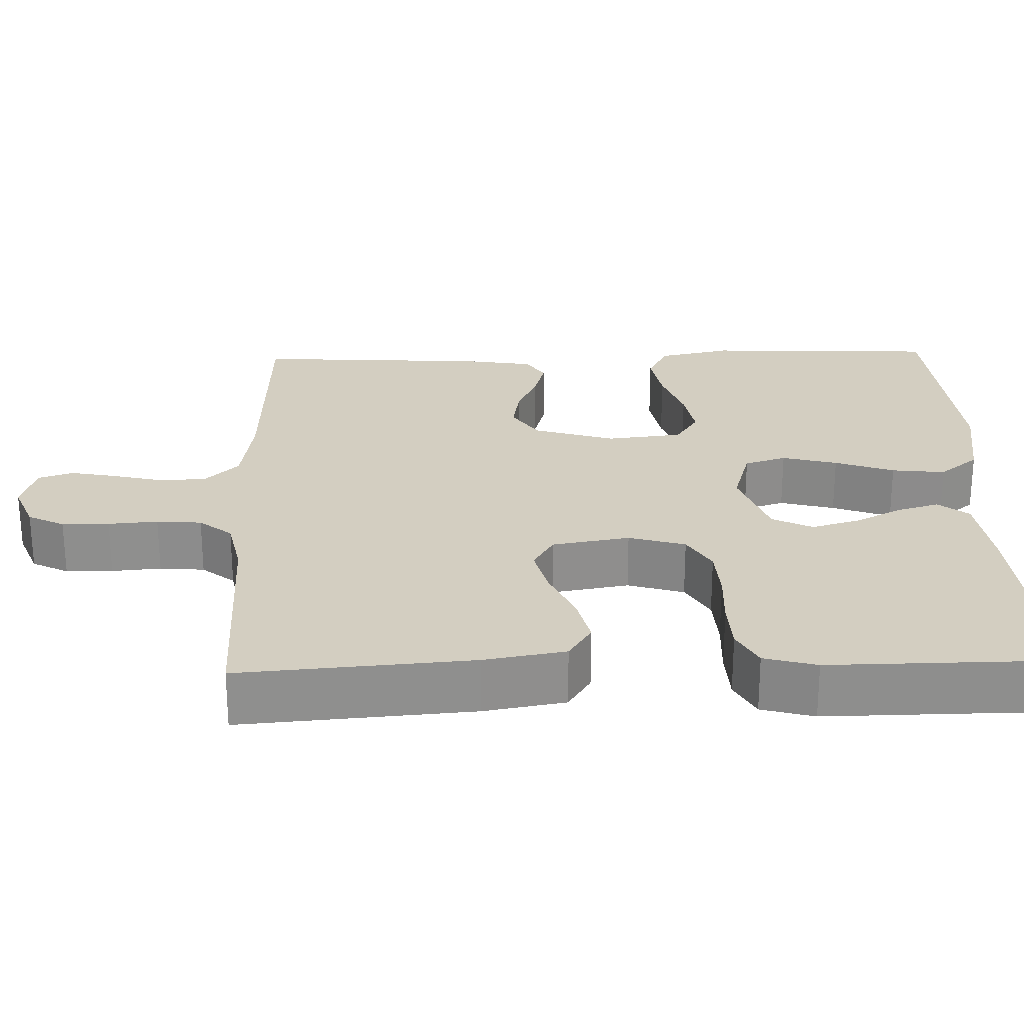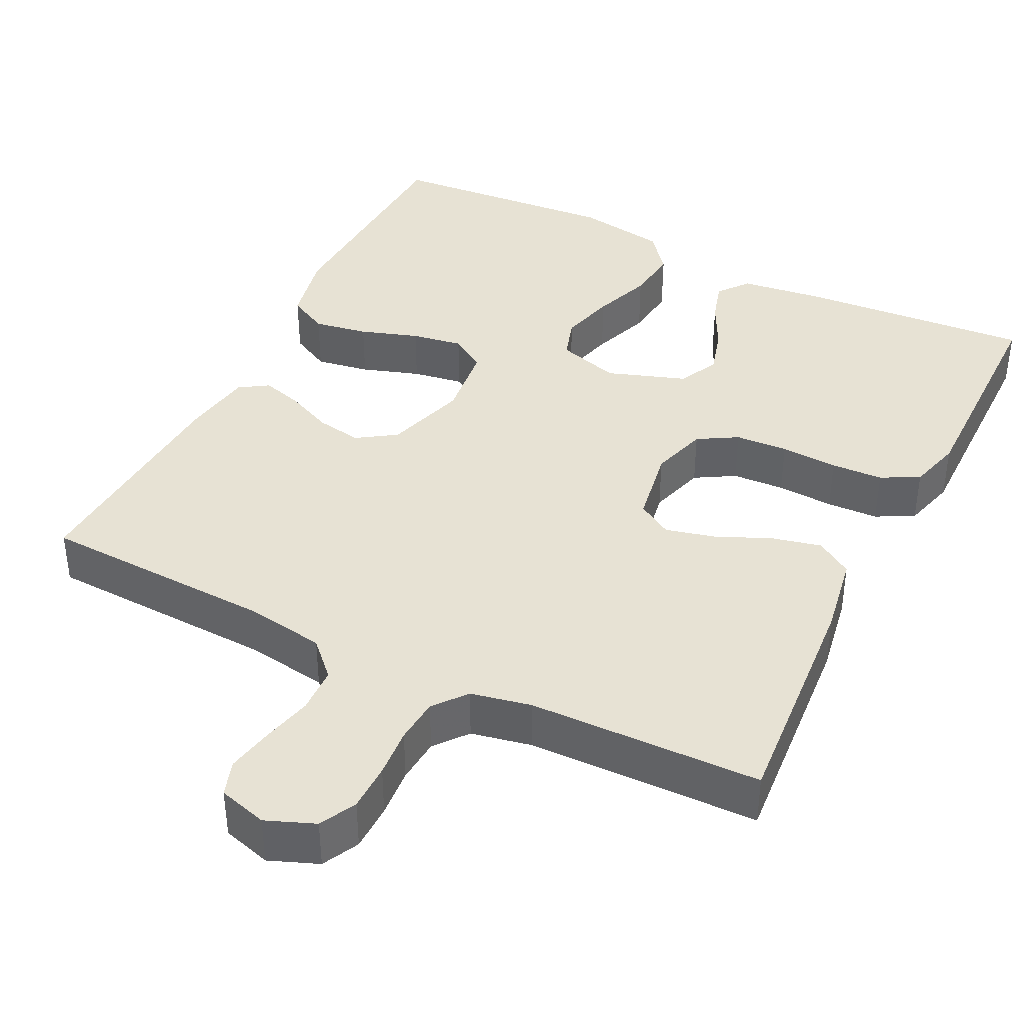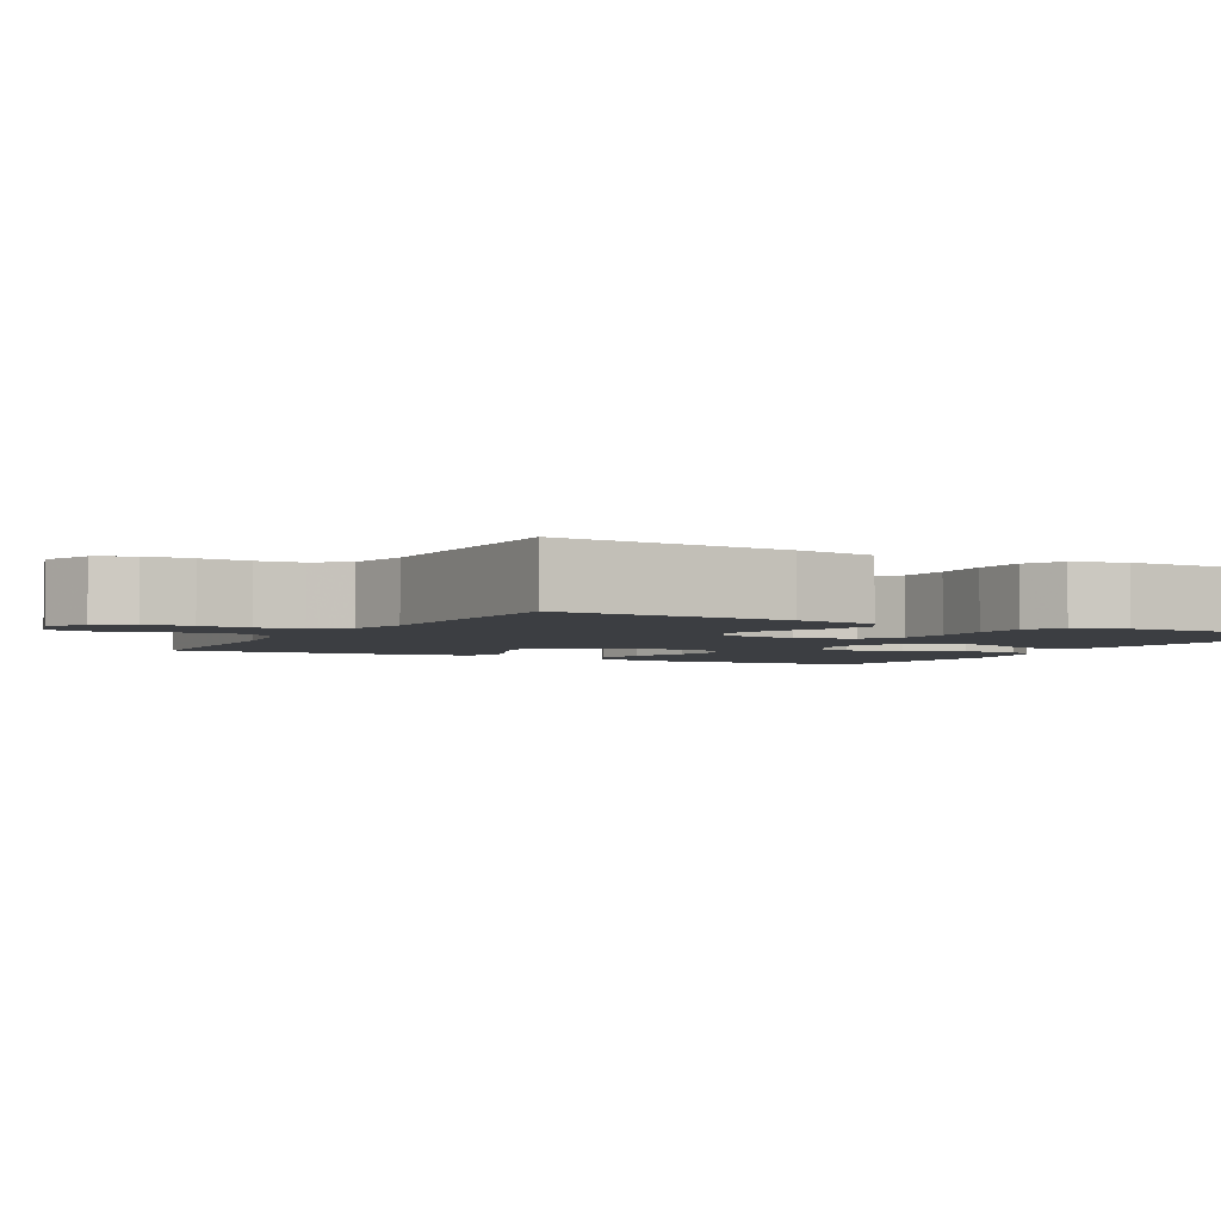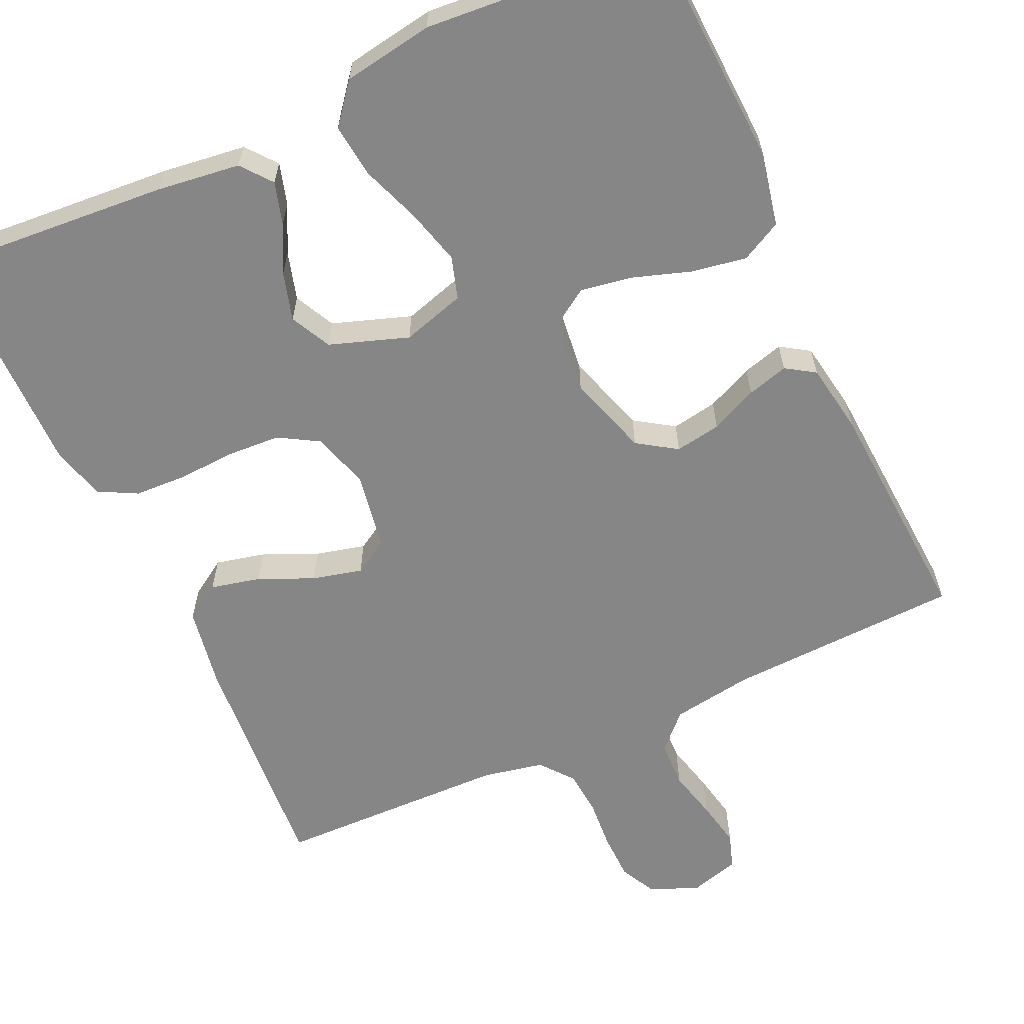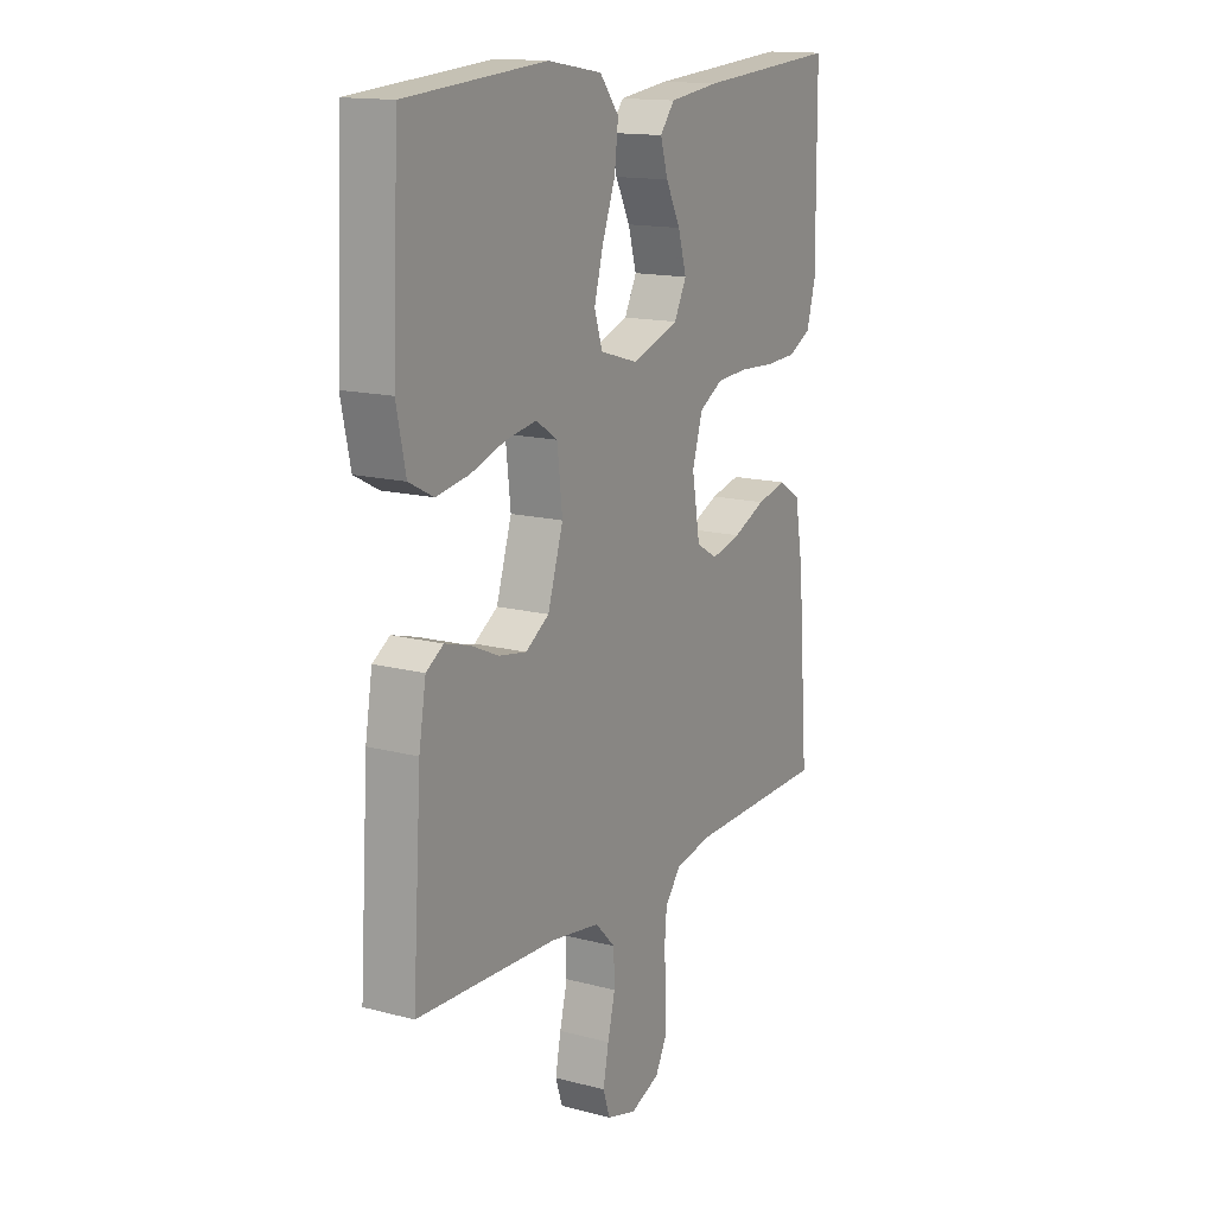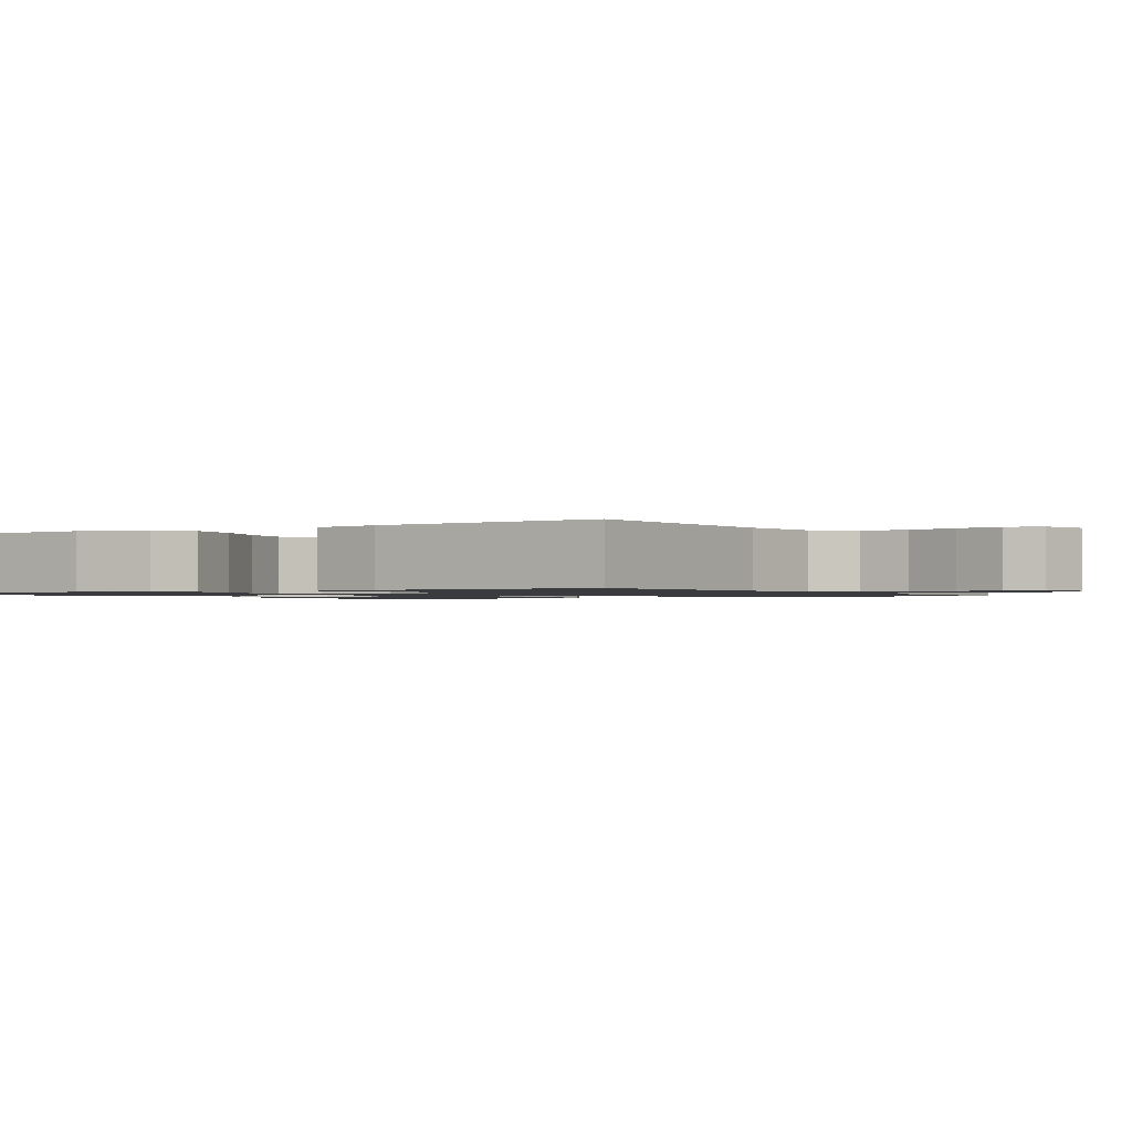
<metadata>
{"format":"obj","ext":"obj","renderer":"f3d","projection":"perspective","resolution":1024,"background":"white","views":[{"elev":25.3,"azim":-91.8,"up":"+Y"},{"elev":39.9,"azim":-153.6,"up":"+Y"},{"elev":-3.2,"azim":-118.6,"up":"+Y"},{"elev":-62.0,"azim":24.7,"up":"+Y"},{"elev":14.9,"azim":119.5,"up":"+Z"},{"elev":-1.2,"azim":121.8,"up":"+Y"}]}
</metadata>
<code>
v 0.5 0.07 -0.5
v 0.2 0.07 -0.512
v 0.095 0.07 -0.528
v 0.052 0.07 -0.572
v 0.05 0.07 -0.632
v 0.066 0.07 -0.697
v 0.078 0.07 -0.757
v 0.063 0.07 -0.802
v 0 0.07 -0.82
v -0.063 0.07 -0.795
v -0.087 0.07 -0.748
v -0.088 0.07 -0.687
v -0.083 0.07 -0.623
v -0.088 0.07 -0.565
v -0.122 0.07 -0.523
v -0.2 0.07 -0.507
v -0.5 0.07 -0.5
v -0.477 0.07 -0.2
v -0.459 0.07 -0.095
v -0.412 0.07 -0.065
v -0.348 0.07 -0.08
v -0.278 0.07 -0.111
v -0.214 0.07 -0.127
v -0.169 0.07 -0.1
v -0.152 0.07 0
v -0.174 0.07 0.073
v -0.225 0.07 0.103
v -0.293 0.07 0.107
v -0.367 0.07 0.103
v -0.434 0.07 0.106
v -0.483 0.07 0.132
v -0.502 0.07 0.2
v -0.5 0.07 0.5
v -0.2 0.07 0.477
v -0.093 0.07 0.463
v -0.062 0.07 0.424
v -0.078 0.07 0.37
v -0.109 0.07 0.309
v -0.127 0.07 0.247
v -0.101 0.07 0.195
v 0 0.07 0.16
v 0.081 0.07 0.184
v 0.098 0.07 0.238
v 0.079 0.07 0.309
v 0.051 0.07 0.385
v 0.043 0.07 0.454
v 0.084 0.07 0.505
v 0.2 0.07 0.524
v 0.5 0.07 0.5
v 0.514 0.07 0.2
v 0.494 0.07 0.106
v 0.442 0.07 0.079
v 0.372 0.07 0.091
v 0.297 0.07 0.116
v 0.231 0.07 0.127
v 0.185 0.07 0.097
v 0.174 0.07 0
v 0.207 0.07 -0.105
v 0.257 0.07 -0.138
v 0.316 0.07 -0.128
v 0.376 0.07 -0.101
v 0.429 0.07 -0.086
v 0.466 0.07 -0.11
v 0.481 0.07 -0.2
v 0.5 0 -0.5
v 0.2 0 -0.512
v 0.095 0 -0.528
v 0.052 0 -0.572
v 0.05 0 -0.632
v 0.066 0 -0.697
v 0.078 0 -0.757
v 0.063 0 -0.802
v 0 0 -0.82
v -0.063 0 -0.795
v -0.087 0 -0.748
v -0.088 0 -0.687
v -0.083 0 -0.623
v -0.088 0 -0.565
v -0.122 0 -0.523
v -0.2 0 -0.507
v -0.5 0 -0.5
v -0.477 0 -0.2
v -0.459 0 -0.095
v -0.412 0 -0.065
v -0.348 0 -0.08
v -0.278 0 -0.111
v -0.214 0 -0.127
v -0.169 0 -0.1
v -0.152 0 0
v -0.174 0 0.073
v -0.225 0 0.103
v -0.293 0 0.107
v -0.367 0 0.103
v -0.434 0 0.106
v -0.483 0 0.132
v -0.502 0 0.2
v -0.5 0 0.5
v -0.2 0 0.477
v -0.093 0 0.463
v -0.062 0 0.424
v -0.078 0 0.37
v -0.109 0 0.309
v -0.127 0 0.247
v -0.101 0 0.195
v 0 0 0.16
v 0.081 0 0.184
v 0.098 0 0.238
v 0.079 0 0.309
v 0.051 0 0.385
v 0.043 0 0.454
v 0.084 0 0.505
v 0.2 0 0.524
v 0.5 0 0.5
v 0.514 0 0.2
v 0.494 0 0.106
v 0.442 0 0.079
v 0.372 0 0.091
v 0.297 0 0.116
v 0.231 0 0.127
v 0.185 0 0.097
v 0.174 0 0
v 0.207 0 -0.105
v 0.257 0 -0.138
v 0.316 0 -0.128
v 0.376 0 -0.101
v 0.429 0 -0.086
v 0.466 0 -0.11
v 0.481 0 -0.2
f 63 64 1 2
f 60 61 62 63
f 59 60 63 2
f 58 59 2 3
f 57 58 3 4
f 56 57 4
f 51 52 53 54
f 51 54 55
f 50 51 55
f 49 50 55
f 48 49 55 56
f 44 45 46 47
f 43 44 47 48
f 42 43 48 56
f 35 36 37 38
f 35 38 39
f 34 35 39
f 33 34 39
f 32 33 39 40
f 28 29 30 31
f 27 28 31 32
f 19 20 21 22
f 19 22 23
f 16 17 18 19
f 15 16 19 23
f 14 15 23 24
f 10 11 12 13
f 10 13 14
f 9 10 14
f 5 6 7 8
f 5 8 9 14
f 41 42 56 4
f 27 32 40 41
f 26 27 41
f 25 26 41 4
f 14 24 25
f 4 5 14 25
f 66 65 128 127
f 127 126 125 124
f 66 127 124 123
f 67 66 123 122
f 68 67 122 121
f 68 121 120
f 118 117 116 115
f 119 118 115
f 119 115 114
f 119 114 113
f 120 119 113 112
f 111 110 109 108
f 112 111 108 107
f 120 112 107 106
f 102 101 100 99
f 103 102 99
f 103 99 98
f 103 98 97
f 104 103 97 96
f 95 94 93 92
f 96 95 92 91
f 86 85 84 83
f 87 86 83
f 83 82 81 80
f 87 83 80 79
f 88 87 79 78
f 77 76 75 74
f 78 77 74
f 78 74 73
f 72 71 70 69
f 78 73 72 69
f 68 120 106 105
f 105 104 96 91
f 105 91 90
f 68 105 90 89
f 89 88 78
f 89 78 69 68
f 1 65 66 2
f 2 66 67 3
f 3 67 68 4
f 4 68 69 5
f 5 69 70 6
f 6 70 71 7
f 7 71 72 8
f 8 72 73 9
f 9 73 74 10
f 10 74 75 11
f 11 75 76 12
f 12 76 77 13
f 13 77 78 14
f 14 78 79 15
f 15 79 80 16
f 16 80 81 17
f 17 81 82 18
f 18 82 83 19
f 19 83 84 20
f 20 84 85 21
f 21 85 86 22
f 22 86 87 23
f 23 87 88 24
f 24 88 89 25
f 25 89 90 26
f 26 90 91 27
f 27 91 92 28
f 28 92 93 29
f 29 93 94 30
f 30 94 95 31
f 31 95 96 32
f 32 96 97 33
f 33 97 98 34
f 34 98 99 35
f 35 99 100 36
f 36 100 101 37
f 37 101 102 38
f 38 102 103 39
f 39 103 104 40
f 40 104 105 41
f 41 105 106 42
f 42 106 107 43
f 43 107 108 44
f 44 108 109 45
f 45 109 110 46
f 46 110 111 47
f 47 111 112 48
f 48 112 113 49
f 49 113 114 50
f 50 114 115 51
f 51 115 116 52
f 52 116 117 53
f 53 117 118 54
f 54 118 119 55
f 55 119 120 56
f 56 120 121 57
f 57 121 122 58
f 58 122 123 59
f 59 123 124 60
f 60 124 125 61
f 61 125 126 62
f 62 126 127 63
f 63 127 128 64
f 64 128 65 1

</code>
